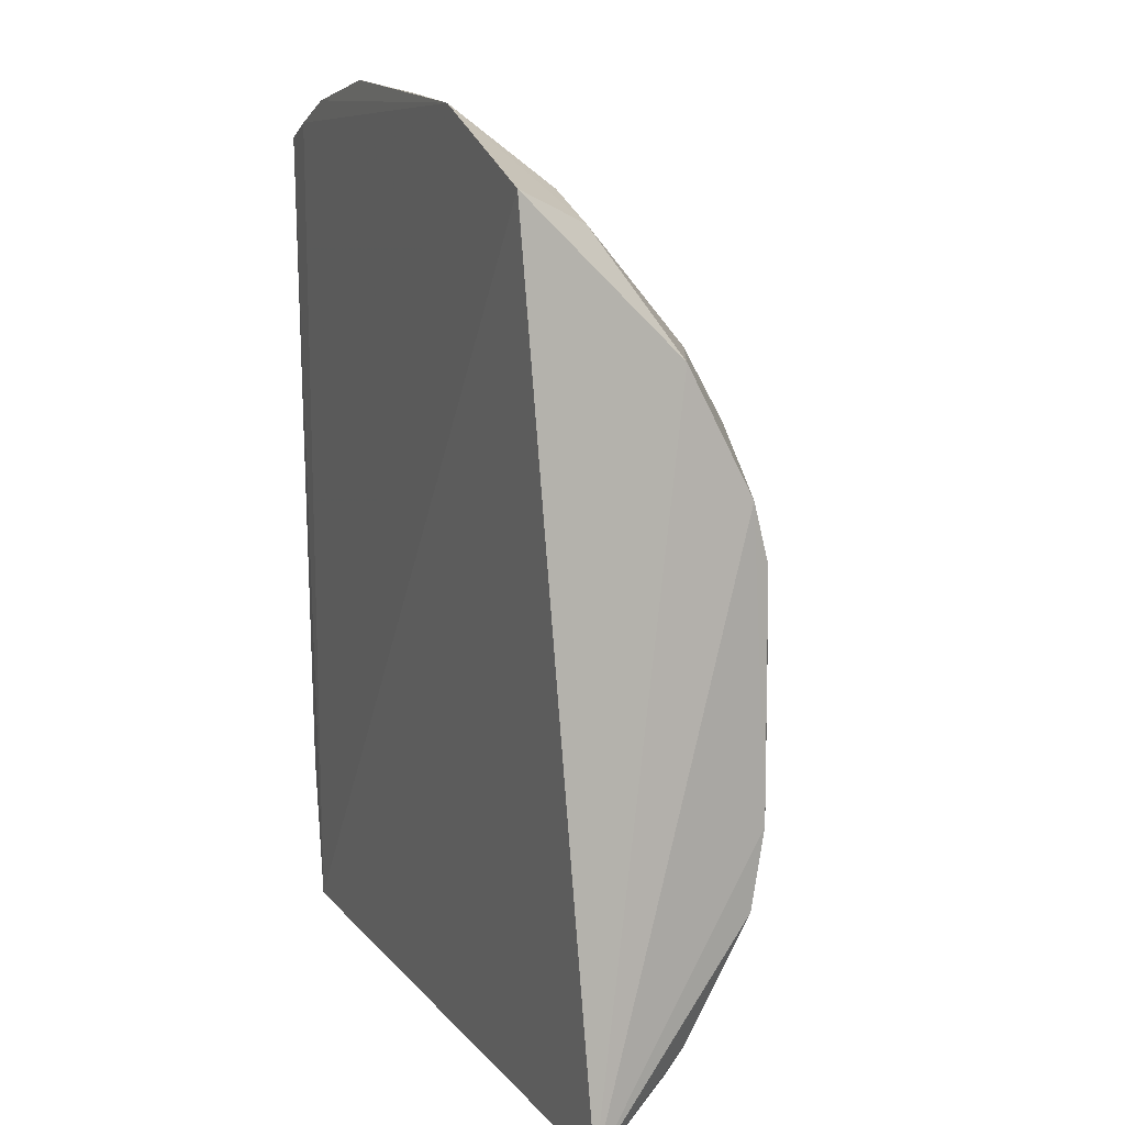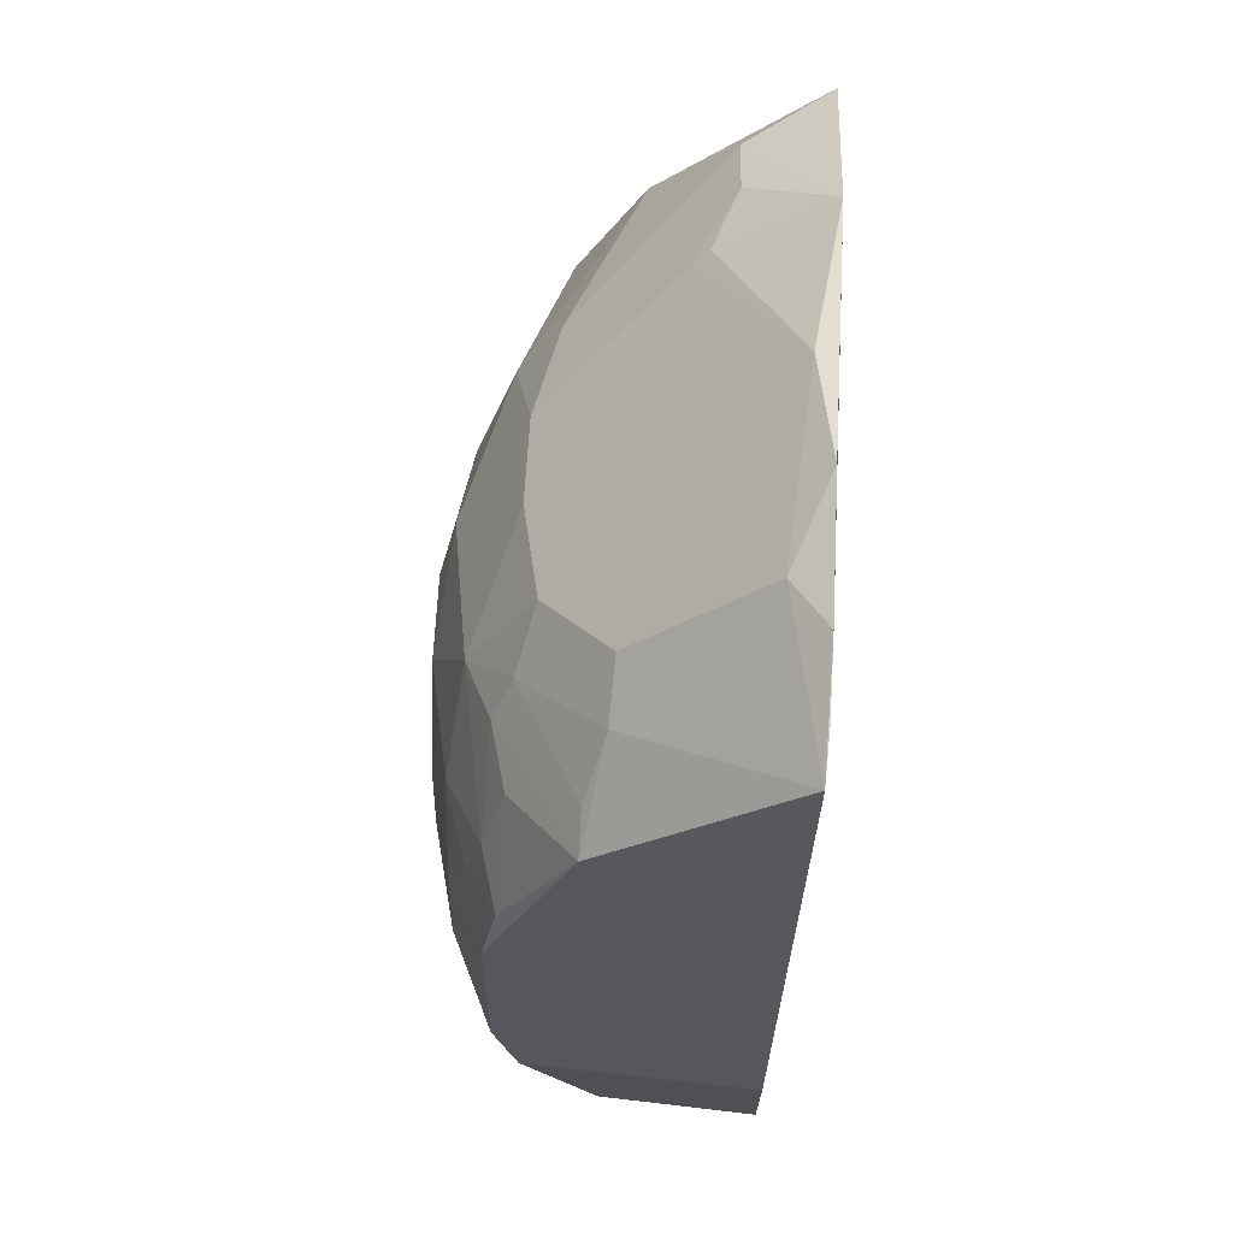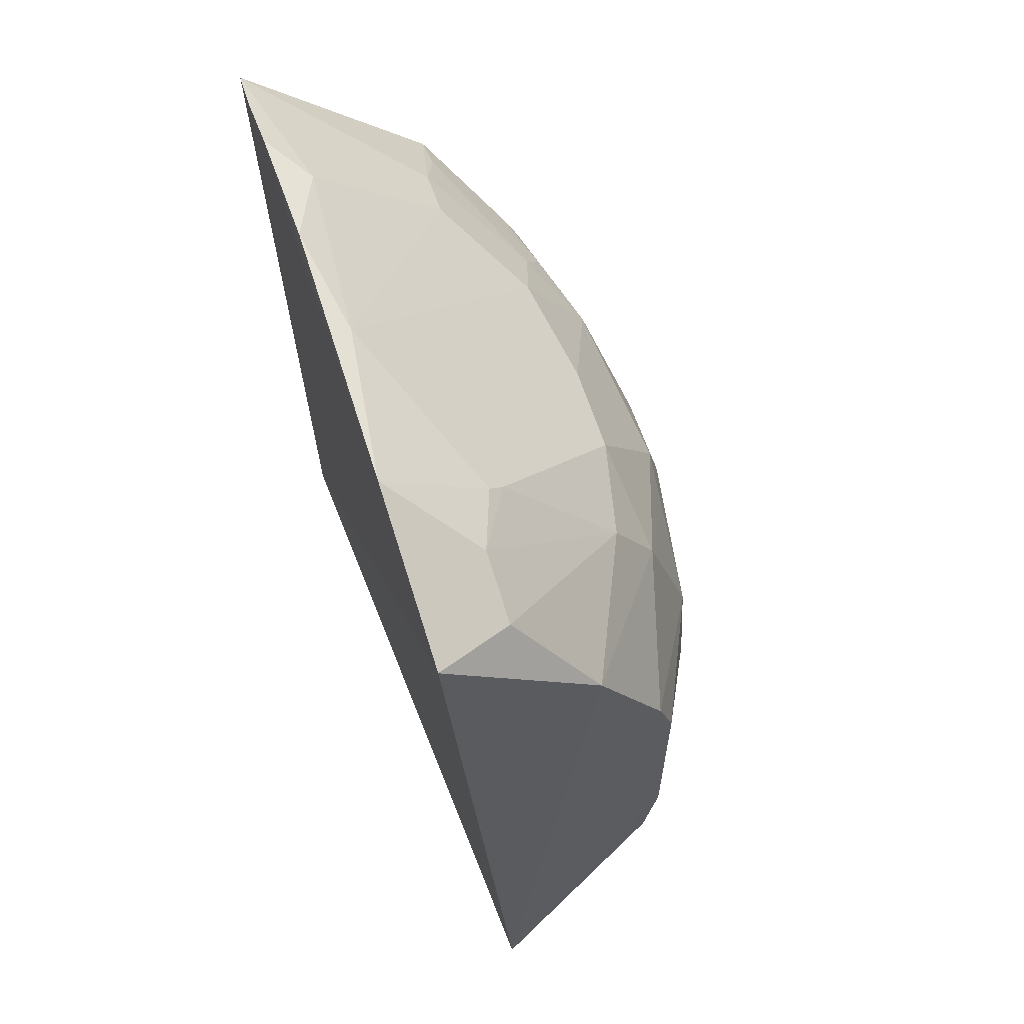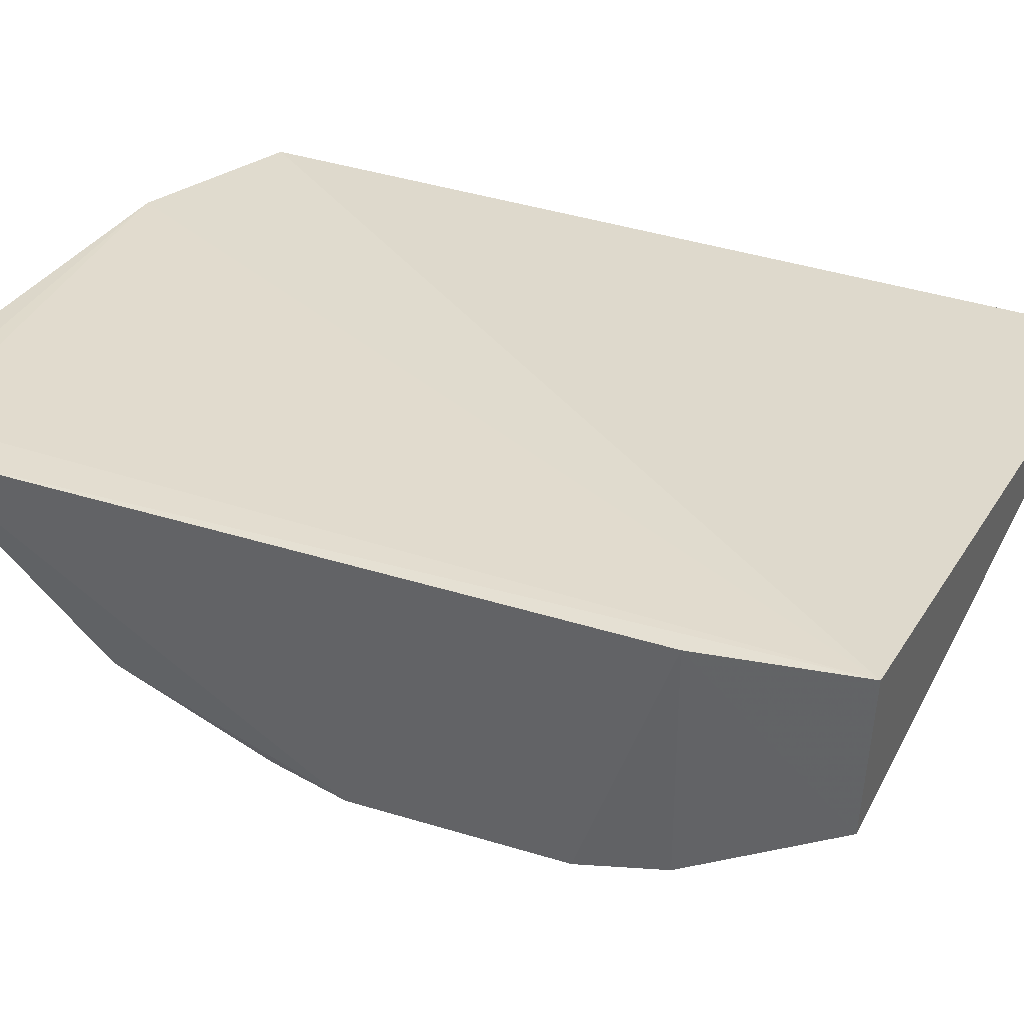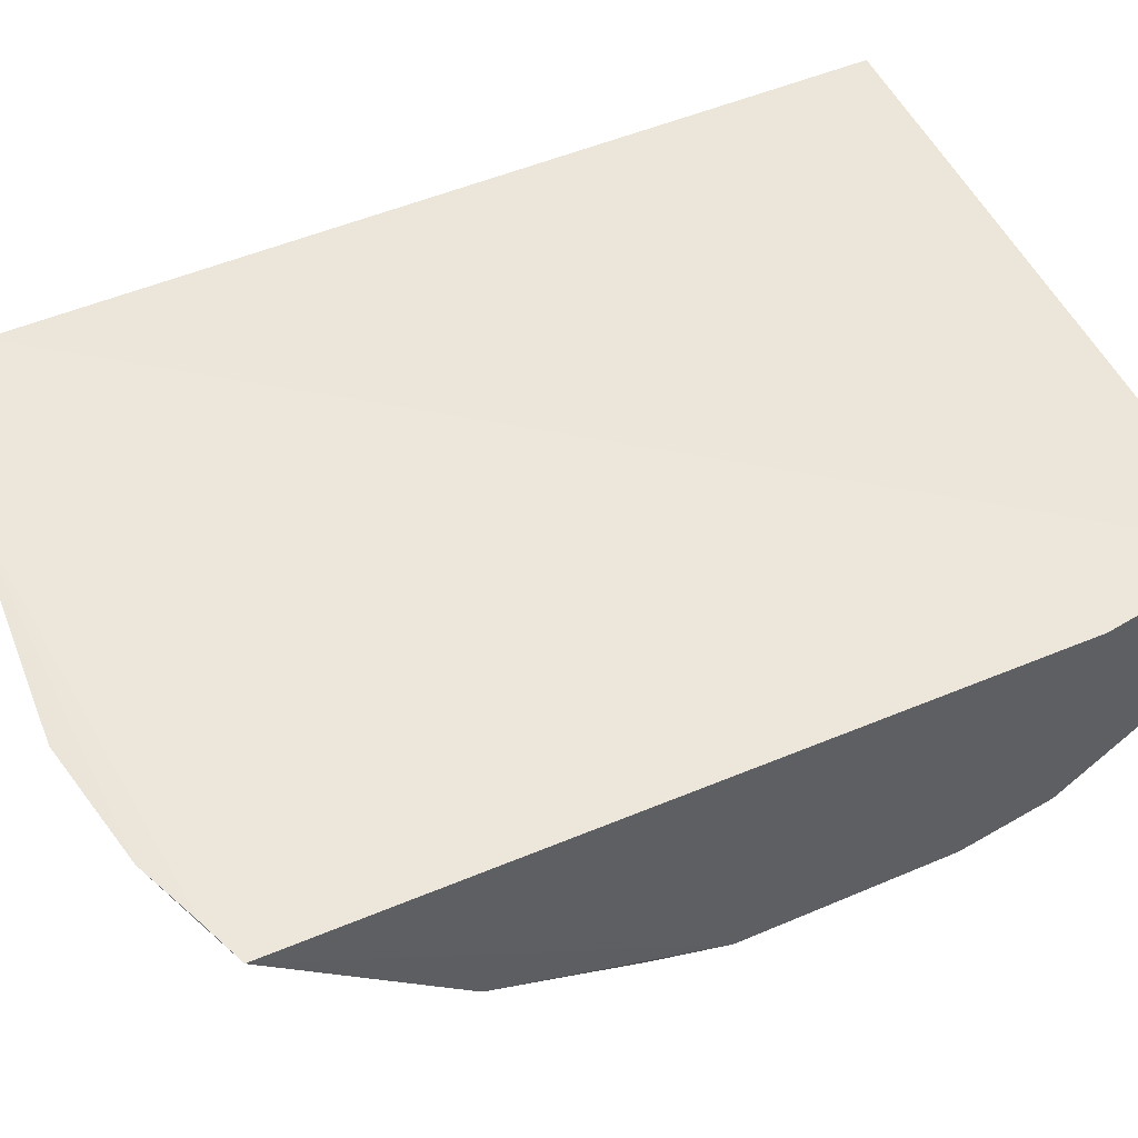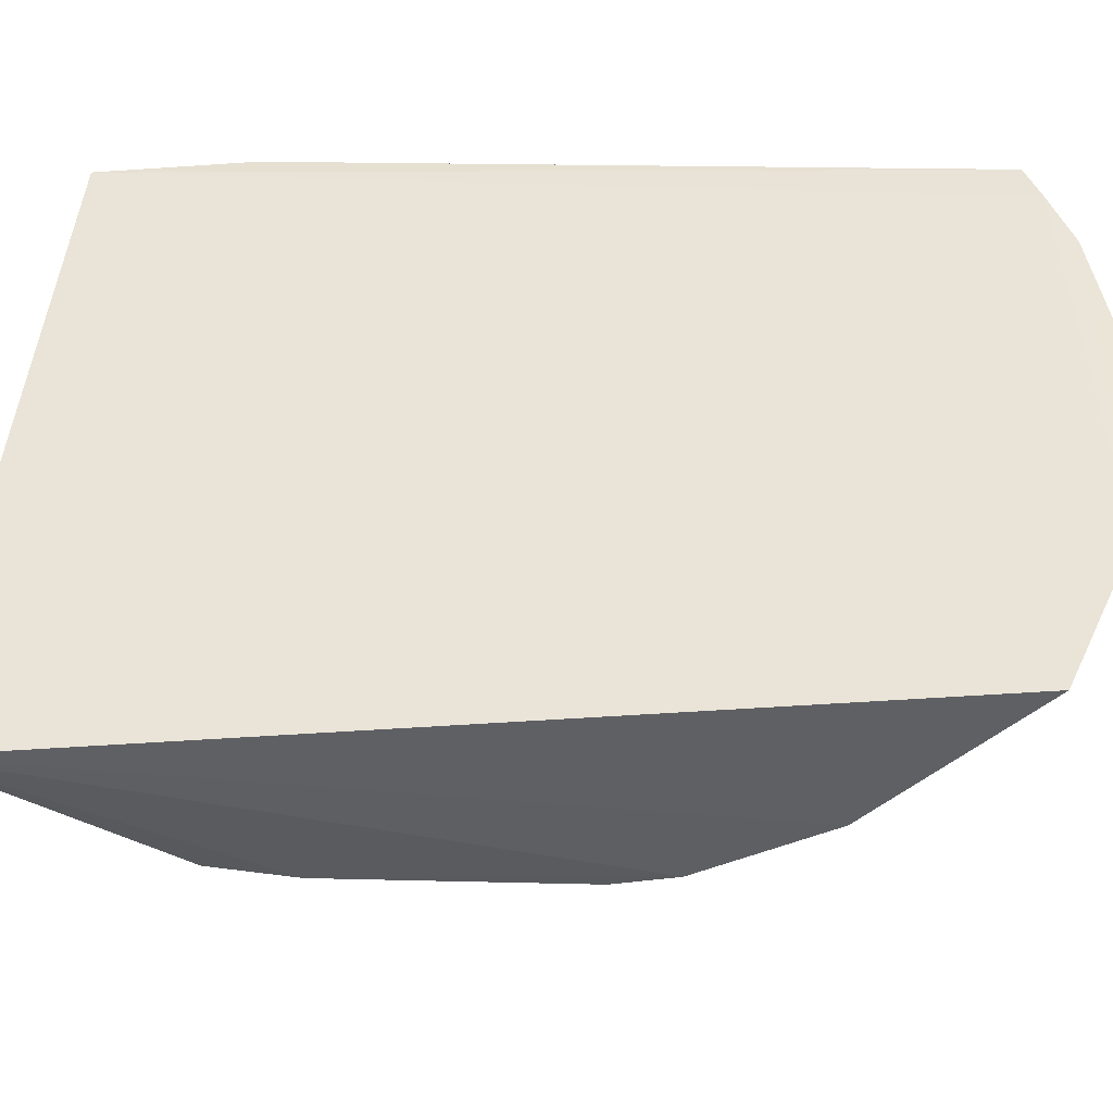
<metadata>
{"format":"obj","ext":"obj","renderer":"f3d","projection":"perspective","resolution":1024,"background":"white","views":[{"elev":11.9,"azim":-112.7,"up":"+Z"},{"elev":62.4,"azim":93.2,"up":"+Z"},{"elev":64.4,"azim":-108.2,"up":"+Z"},{"elev":33.3,"azim":112.6,"up":"+Y"},{"elev":50.5,"azim":64.5,"up":"+Y"},{"elev":43.9,"azim":-88.2,"up":"+Y"}]}
</metadata>
<code>
v 0.1373 -0.4734 0.02896
v 0.2393 -0.4291 -0.2043
v 0.2457 -0.2584 0.2841
v -0.2128 -0.2584 0.2672
v -0.2097 -0.3721 -0.2882
v -0.04401 -0.4305 0.1579
v 0.2342 -0.4342 0.05529
v -0.02243 -0.4907 -0.1444
v 0.2331 -0.2652 -0.3133
v 0.00716 -0.271 0.3196
v -0.2112 -0.4281 0.0291
v 0.1816 -0.473 -0.1143
v 0.239 -0.4444 0.003838
v 0.124 -0.4286 0.1451
v 0.2278 -0.3771 -0.3072
v -0.008625 -0.4902 0.01913
v 0.2482 -0.2652 -0.2073
v -0.2446 -0.2957 -0.3402
v 0.2147 -0.2571 0.2955
v -0.1411 -0.3124 0.2626
v -0.179 -0.4435 -0.157
v 0.1079 -0.4744 -0.1984
v 0.2397 -0.3842 0.1583
v 0.2394 -0.445 -0.143
v 0.1831 -0.4703 -0.01441
v 0.1379 -0.4419 0.1184
v 0.1406 -0.3691 0.2186
v -0.1093 -0.4454 0.1054
v 0.1079 -0.4902 -0.112
v -0.2143 -0.3684 0.1606
v -0.212 -0.4193 -0.2005
v -0.1973 -0.3695 -0.3018
v -0.09858 -0.2569 0.3145
v -0.09874 -0.3283 0.259
v -0.1226 -0.4755 -0.0702
v 0.2098 -0.4463 -0.202
v 0.1934 -0.4569 0.02813
v 0.2124 -0.384 0.1718
v 0.1826 -0.4304 0.114
v 0.0908 -0.4618 0.09851
v 0.08688 -0.4166 0.1728
v 0.1368 -0.2815 0.3045
v -0.01881 -0.4779 0.06976
v -0.02333 -0.4962 -0.08595
v 0.1059 -0.4881 -0.02619
v 0.1688 -0.4737 -0.1423
v 0.04851 -0.4895 -0.1569
v -0.2143 -0.4157 0.0717
v -0.1866 -0.3136 0.2437
v -0.1102 -0.4156 0.1569
v -0.211 -0.4292 -0.1435
v -0.07676 -0.477 -0.176
v -0.2112 -0.3592 -0.3032
v -0.03522 -0.475 -0.1991
v 0.0812 -0.2583 0.3275
v -0.09558 -0.3386 0.249
v -0.1113 -0.4753 0.004102
v 0.2215 -0.4458 -0.185
v 0.1712 -0.4576 -0.2018
v 0.1801 -0.371 0.2031
v 0.1962 -0.4449 0.06839
v 0.05028 -0.4898 0.01586
v 0.01602 -0.4304 0.1584
v 0.1696 -0.2574 0.3125
f 17 9 3
f 17 15 9
f 17 2 15
f 17 3 13
f 18 4 9
f 18 9 15
f 19 3 9
f 23 13 3
f 23 7 13
f 24 13 12
f 24 17 13
f 24 2 17
f 25 12 13
f 29 12 25
f 30 4 18
f 31 18 5
f 32 18 15
f 32 31 5
f 33 19 9
f 33 9 4
f 34 33 20
f 34 10 33
f 36 15 2
f 37 25 13
f 37 13 7
f 37 1 25
f 38 26 23
f 38 14 26
f 39 7 23
f 39 23 26
f 40 26 14
f 41 27 10
f 41 14 27
f 41 40 14
f 42 10 27
f 43 6 28
f 45 29 25
f 45 25 1
f 46 29 22
f 46 12 29
f 47 22 29
f 47 44 8
f 47 29 44
f 48 30 18
f 48 28 30
f 49 4 30
f 49 33 4
f 49 20 33
f 50 30 28
f 50 28 6
f 50 49 30
f 50 20 49
f 51 18 31
f 51 48 18
f 51 11 48
f 51 31 21
f 51 35 11
f 51 21 35
f 52 21 31
f 52 35 21
f 52 44 35
f 52 8 44
f 52 31 32
f 53 32 5
f 53 5 18
f 53 18 32
f 54 32 15
f 54 15 22
f 54 52 32
f 54 22 47
f 54 47 8
f 54 8 52
f 55 33 10
f 55 10 42
f 56 6 10
f 56 10 34
f 56 50 6
f 56 34 20
f 56 20 50
f 57 11 35
f 57 48 11
f 57 28 48
f 57 43 28
f 57 16 43
f 57 44 16
f 57 35 44
f 58 36 2
f 58 2 24
f 58 46 36
f 58 24 12
f 58 12 46
f 59 22 15
f 59 15 36
f 59 46 22
f 59 36 46
f 60 27 14
f 60 14 38
f 60 42 27
f 60 3 42
f 60 38 23
f 60 23 3
f 61 37 7
f 61 7 39
f 61 1 37
f 61 39 26
f 61 40 1
f 61 26 40
f 62 1 40
f 62 45 1
f 62 16 44
f 62 44 29
f 62 29 45
f 62 43 16
f 62 40 43
f 63 40 41
f 63 43 40
f 63 6 43
f 63 41 10
f 63 10 6
f 64 42 3
f 64 3 19
f 64 55 42
f 64 19 33
f 64 33 55

</code>
